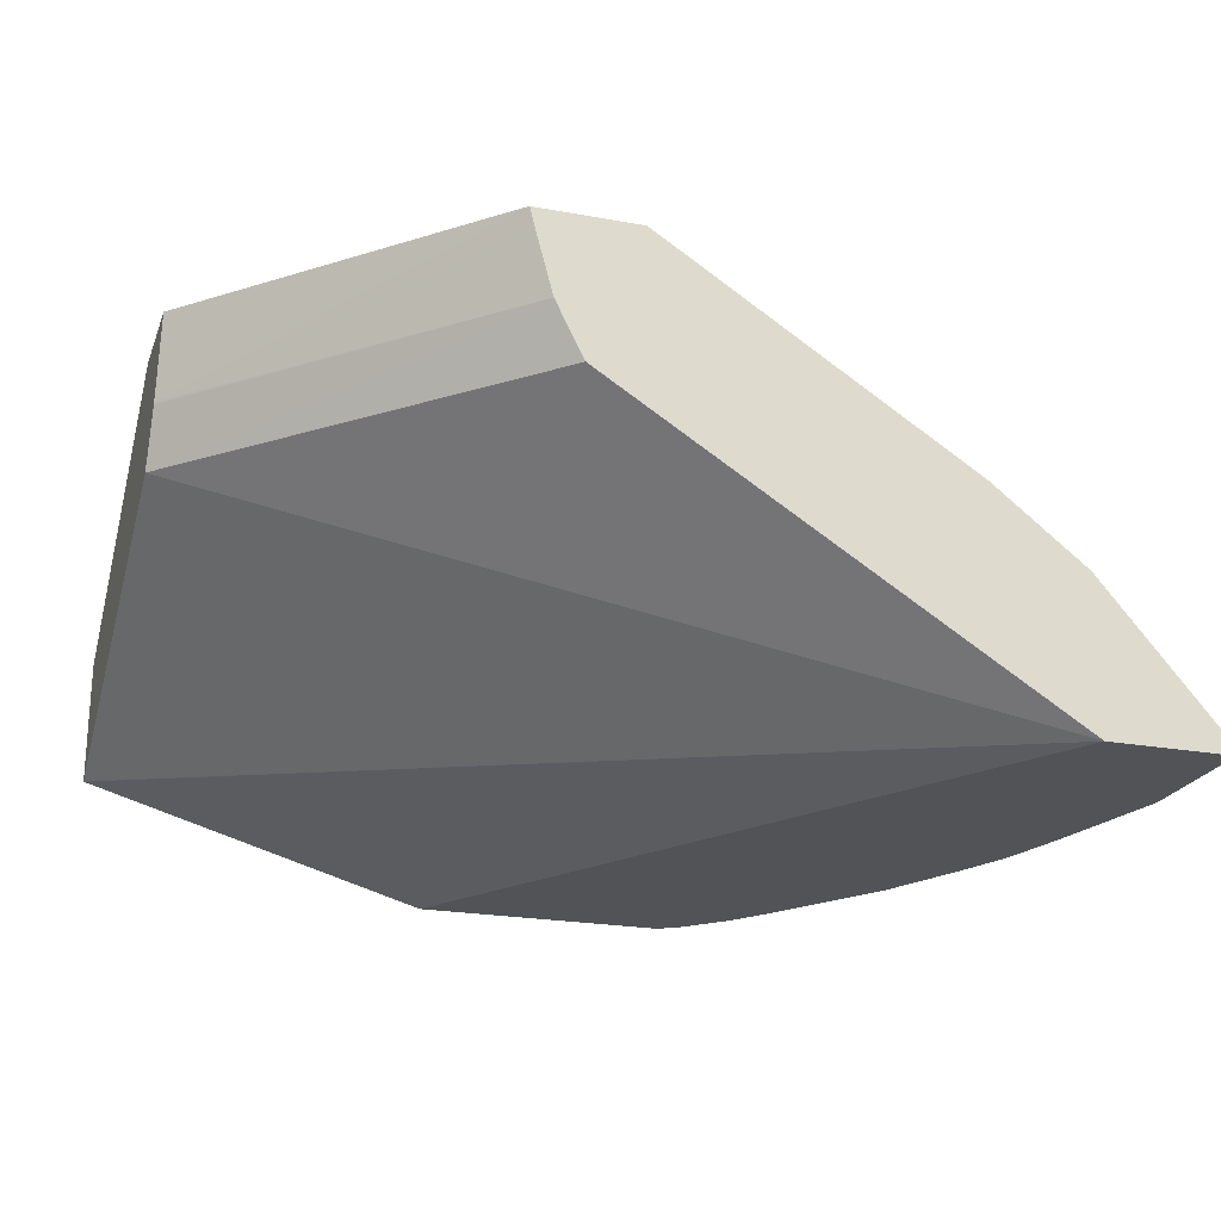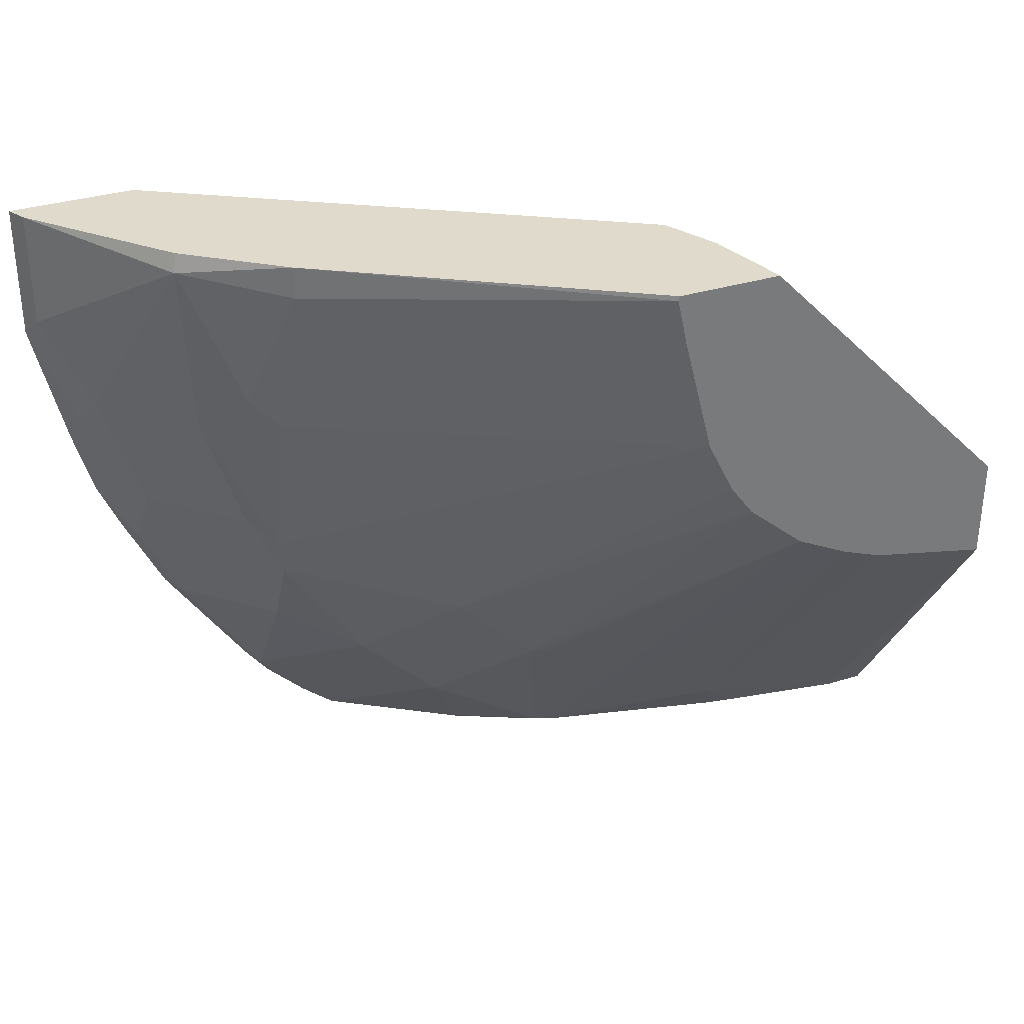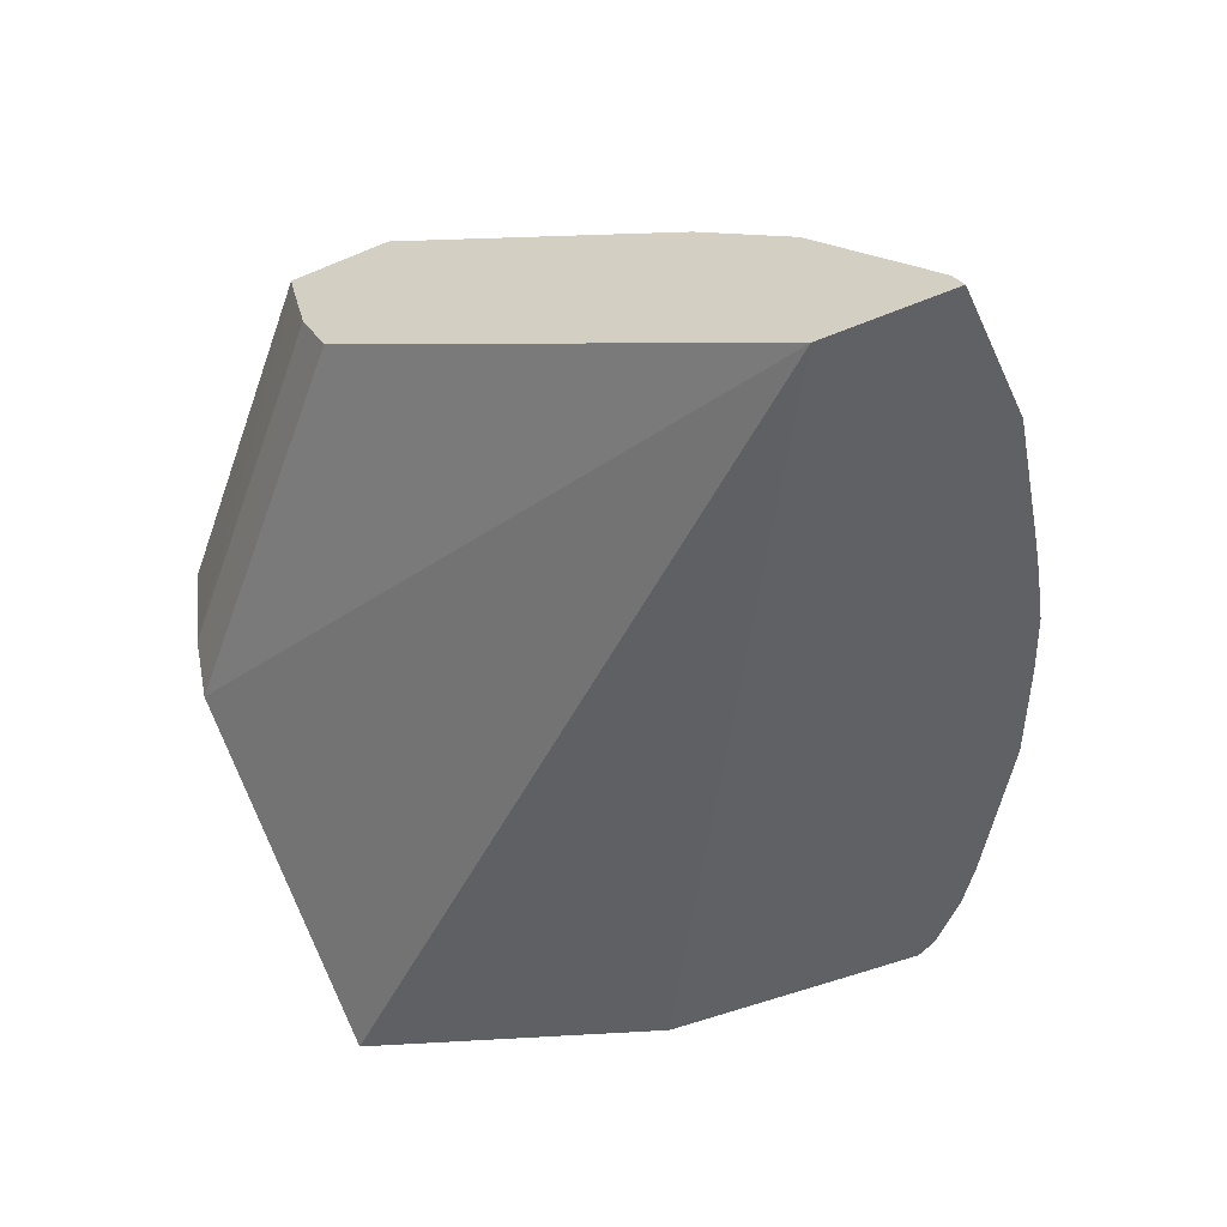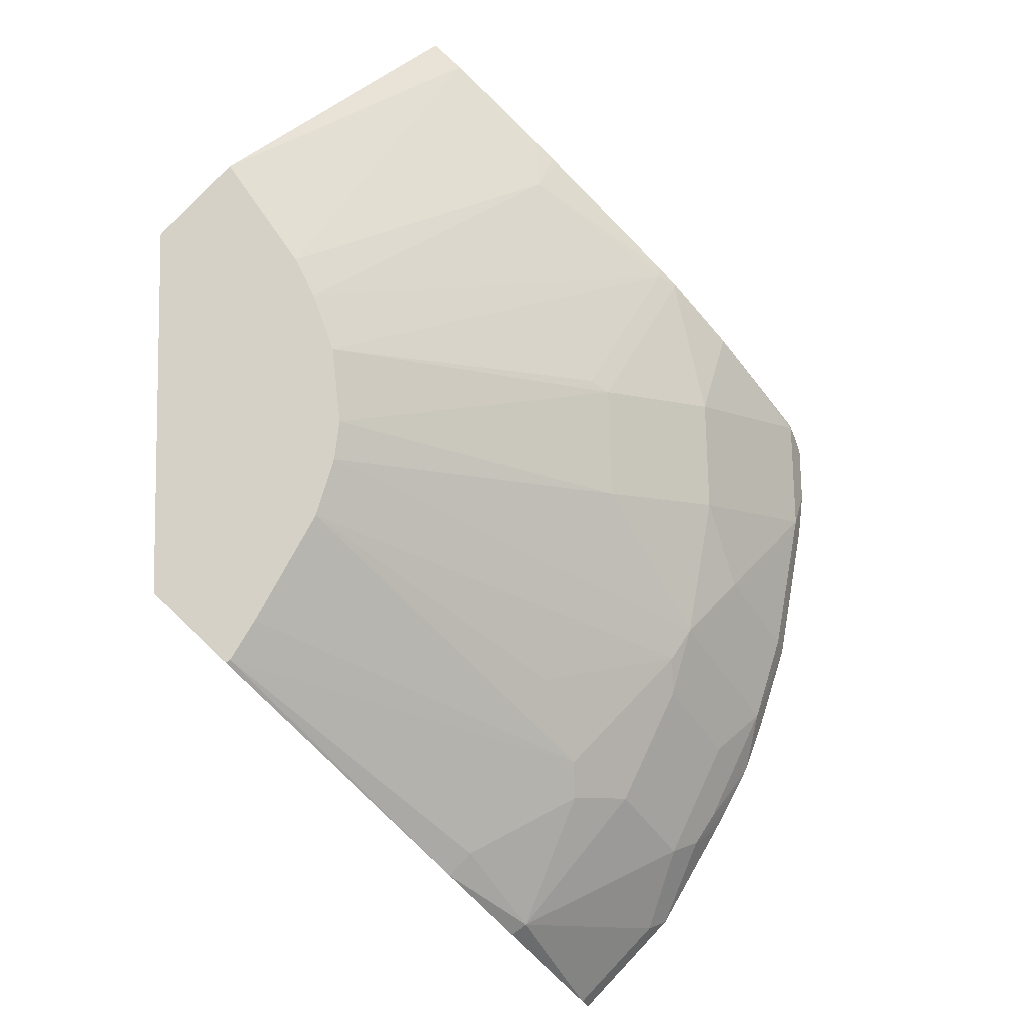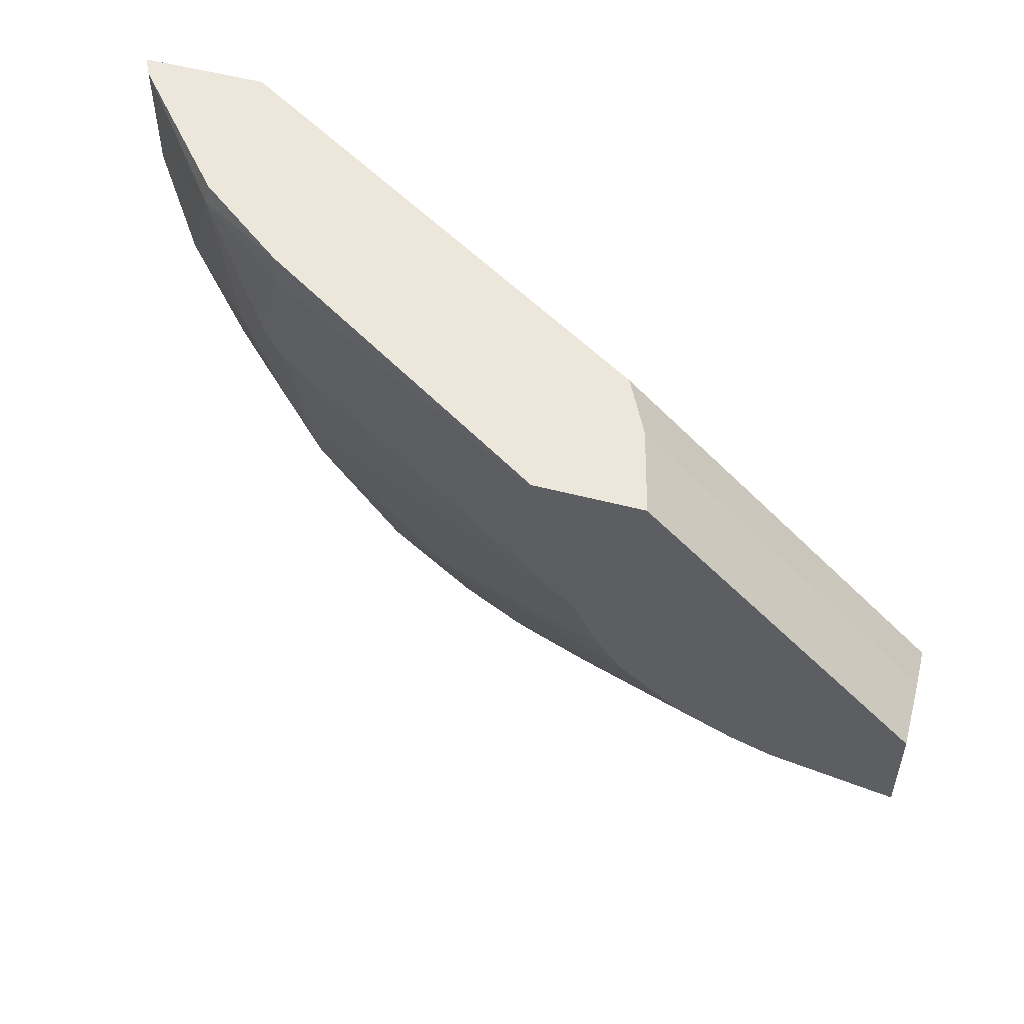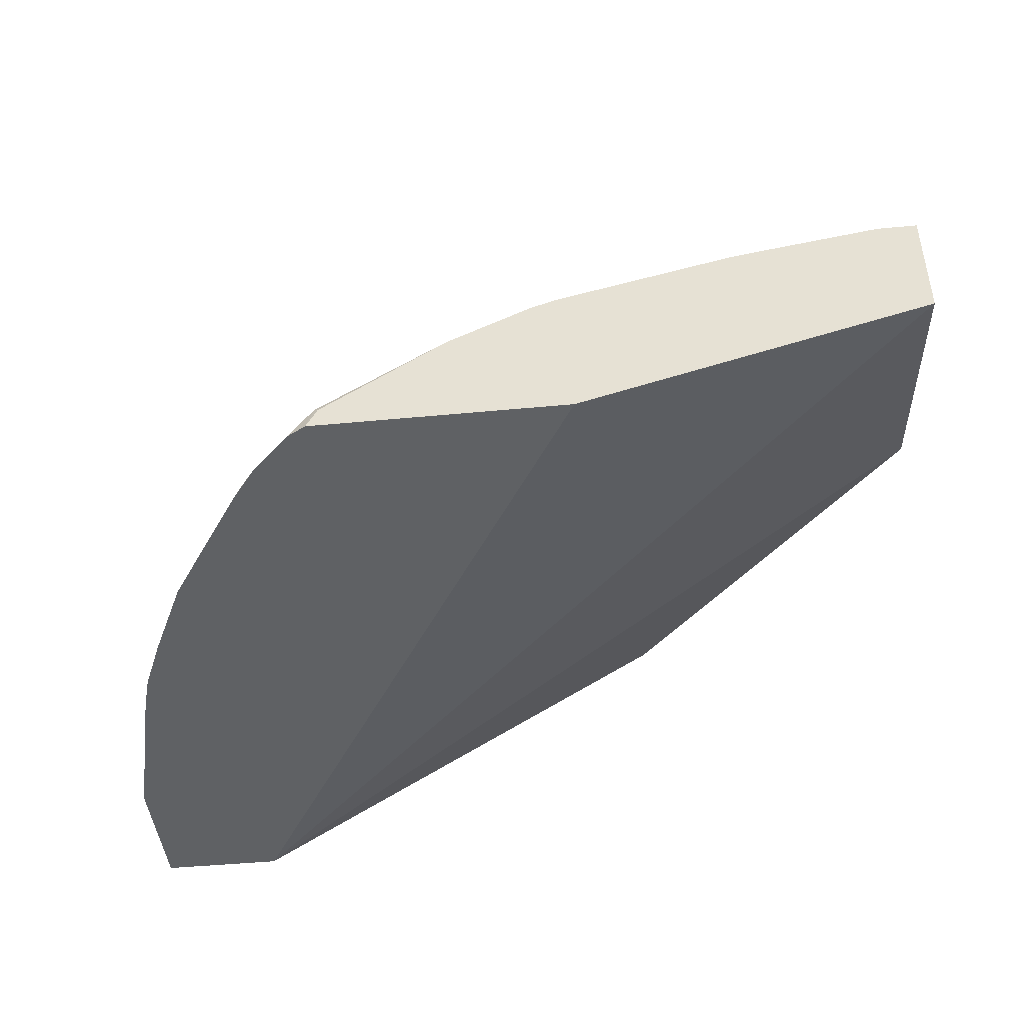
<metadata>
{"format":"obj","ext":"obj","renderer":"f3d","projection":"perspective","resolution":1024,"background":"white","views":[{"elev":-22.3,"azim":-17.7,"up":"+Y"},{"elev":33.1,"azim":156.7,"up":"+Z"},{"elev":-50.2,"azim":24.6,"up":"+Y"},{"elev":79.2,"azim":43.4,"up":"+Y"},{"elev":53.5,"azim":-164.4,"up":"+Z"},{"elev":-45.4,"azim":-173.7,"up":"+Y"}]}
</metadata>
<code>
v 0.001047 -0.2627 -0.3387
v 0.001047 -0.2624 -0.3381
v 0.001047 -0.2005 -0.3387
v 0.1758 -0.3138 -0.3387
v 0.3851 -0.3138 0.002415
v 0.001047 -0.2071 -0.2274
v 0.001047 -0.1034 -0.1863
v 0.02075 -0.2005 -0.3387
v 0.304 -0.3138 -0.3387
v 0.159 -0.1729 0.002415
v 0.001047 -0.1729 -0.159
v 0.001047 -0.1794 -0.1721
v 0.4473 -0.3138 0.002415
v 0.001047 -0.1034 -0.1346
v 0.06255 -0.1034 -0.1736
v 0.02088 -0.2005 -0.3387
v 0.1037 -0.2005 -0.318
v 0.2986 -0.3029 -0.3387
v 0.3008 -0.3008 -0.3371
v 0.3138 -0.3138 -0.3332
v 0.1476 -0.1501 0.002415
v 0.001047 -0.159 -0.1521
v 0.1452 -0.1452 0.002415
v 0.4473 -0.3138 -0.06493
v 0.4425 -0.3042 0.002415
v 0.001047 -0.1442 -0.1448
v 0.1341 -0.1034 0.002415
v 0.083 -0.1034 -0.166
v 0.083 -0.2108 -0.3387
v 0.1004 -0.2143 -0.3387
v 0.09597 -0.2133 -0.3387
v 0.08321 -0.1034 -0.1659
v 0.1867 -0.2333 -0.3345
v 0.1833 -0.235 -0.3387
v 0.2375 -0.2603 -0.3387
v 0.2385 -0.2593 -0.3371
v 0.2593 -0.2385 -0.2956
v 0.3008 -0.2385 -0.2541
v 0.3215 -0.3008 -0.3163
v 0.3346 -0.3138 -0.3125
v 0.001047 -0.1452 -0.1452
v 0.1364 -0.1125 0.002415
v 0.4425 -0.3042 -0.05532
v 0.4327 -0.3138 -0.1252
v 0.4287 -0.2973 -0.1106
v 0.4218 -0.2835 -0.09682
v 0.3872 -0.2351 -0.006934
v 0.3853 -0.2369 0.002415
v 0.1862 -0.1034 0.002415
v 0.1106 -0.1034 -0.1521
v 0.2074 -0.1919 -0.2515
v 0.1971 -0.2385 -0.3371
v 0.196 -0.2396 -0.3387
v 0.2385 -0.2178 -0.2748
v 0.2178 -0.1971 -0.2541
v 0.28 -0.2178 -0.2333
v 0.3422 -0.2385 -0.1918
v 0.3422 -0.2593 -0.2333
v 0.3422 -0.3008 -0.2956
v 0.3474 -0.3138 -0.2957
v 0.4297 -0.3138 -0.1368
v 0.4252 -0.3008 -0.1296
v 0.401 -0.2835 -0.159
v 0.3803 -0.242 -0.09682
v 0.3595 -0.2212 -0.07608
v 0.3388 -0.2005 -0.01385
v 0.3388 -0.2005 0.002415
v 0.1867 -0.1034 -2.239e-05
v 0.1399 -0.1034 -0.1271
v 0.2593 -0.1971 -0.2126
v 0.1402 -0.1034 -0.1268
v 0.3457 -0.2351 -0.1728
v 0.3595 -0.242 -0.159
v 0.4045 -0.3008 -0.1918
v 0.1521 -0.1034 -0.1106
v 0.1659 -0.1034 -0.083
v 0.3837 -0.3008 -0.2333
v 0.3896 -0.3138 -0.2331
v 0.4266 -0.3138 -0.1479
v 0.4234 -0.3138 -0.159
v 0.4214 -0.3138 -0.1654
v 0.3457 -0.2143 -0.08991
v 0.1816 -0.1034 -0.02303
v 0.3042 -0.1936 -0.1106
v 0.4097 -0.3138 -0.1919
f 38 55 56
f 38 57 58
f 38 58 59
f 38 59 39
f 39 59 40
f 40 59 60
f 38 56 57
f 43 46 47
f 46 63 73
f 45 61 62
f 45 62 46
f 46 62 74
f 46 74 63
f 46 73 64
f 46 64 47
f 37 52 54
f 47 64 65
f 44 61 45
f 37 55 38
f 24 44 45
f 36 52 37
f 47 65 66
f 19 39 40
f 19 40 20
f 22 23 41
f 23 42 26
f 23 26 41
f 24 45 46
f 24 46 43
f 25 43 47
f 25 47 48
f 32 50 33
f 33 51 52
f 33 52 34
f 33 50 51
f 34 52 53
f 35 53 52
f 35 52 36
f 37 54 55
f 47 66 67
f 66 68 67
f 49 67 68
f 62 80 81
f 62 81 74
f 64 73 72
f 64 72 82
f 64 82 65
f 65 82 68
f 65 68 66
f 68 82 83
f 70 71 75
f 72 84 82
f 72 76 84
f 74 81 85
f 74 85 78
f 74 78 77
f 76 83 82
f 76 82 84
f 19 38 39
f 62 79 80
f 47 67 48
f 61 79 62
f 59 77 78
f 50 69 55
f 50 55 51
f 51 55 52
f 52 55 54
f 55 70 56
f 55 69 71
f 55 71 70
f 56 70 57
f 57 72 73
f 57 73 63
f 57 63 74
f 57 74 77
f 57 77 58
f 57 70 75
f 57 75 76
f 57 76 72
f 58 77 59
f 59 78 60
f 19 37 38
f 26 42 27
f 19 35 36
f 2 5 6
f 3 7 8
f 4 9 20
f 4 20 40
f 4 40 60
f 4 60 78
f 4 78 85
f 4 85 81
f 4 81 80
f 4 80 79
f 4 79 61
f 4 61 44
f 4 44 24
f 4 24 13
f 4 13 5
f 5 10 11
f 5 11 12
f 1 5 2
f 5 12 6
f 1 4 5
f 1 18 9
f 1 2 6
f 1 6 12
f 1 12 11
f 1 11 22
f 1 22 41
f 1 41 26
f 1 14 7
f 1 7 3
f 1 3 8
f 1 8 16
f 1 16 29
f 1 29 31
f 1 31 30
f 1 30 34
f 1 34 53
f 1 53 35
f 1 35 18
f 1 9 4
f 5 13 25
f 1 26 14
f 5 48 67
f 9 19 20
f 10 21 11
f 11 21 23
f 11 23 22
f 13 24 43
f 19 36 37
f 13 43 25
f 14 26 27
f 15 28 17
f 16 17 29
f 17 30 31
f 17 31 29
f 17 28 32
f 17 33 34
f 17 34 30
f 18 35 19
f 5 25 48
f 9 18 19
f 8 17 16
f 17 32 33
f 7 15 8
f 8 15 17
f 5 49 27
f 5 27 42
f 5 67 49
f 5 23 21
f 5 21 10
f 7 14 27
f 7 27 49
f 7 49 68
f 5 42 23
f 7 83 76
f 7 76 75
f 7 75 71
f 7 71 69
f 7 69 50
f 7 50 32
f 7 32 28
f 7 68 83
f 7 28 15

</code>
